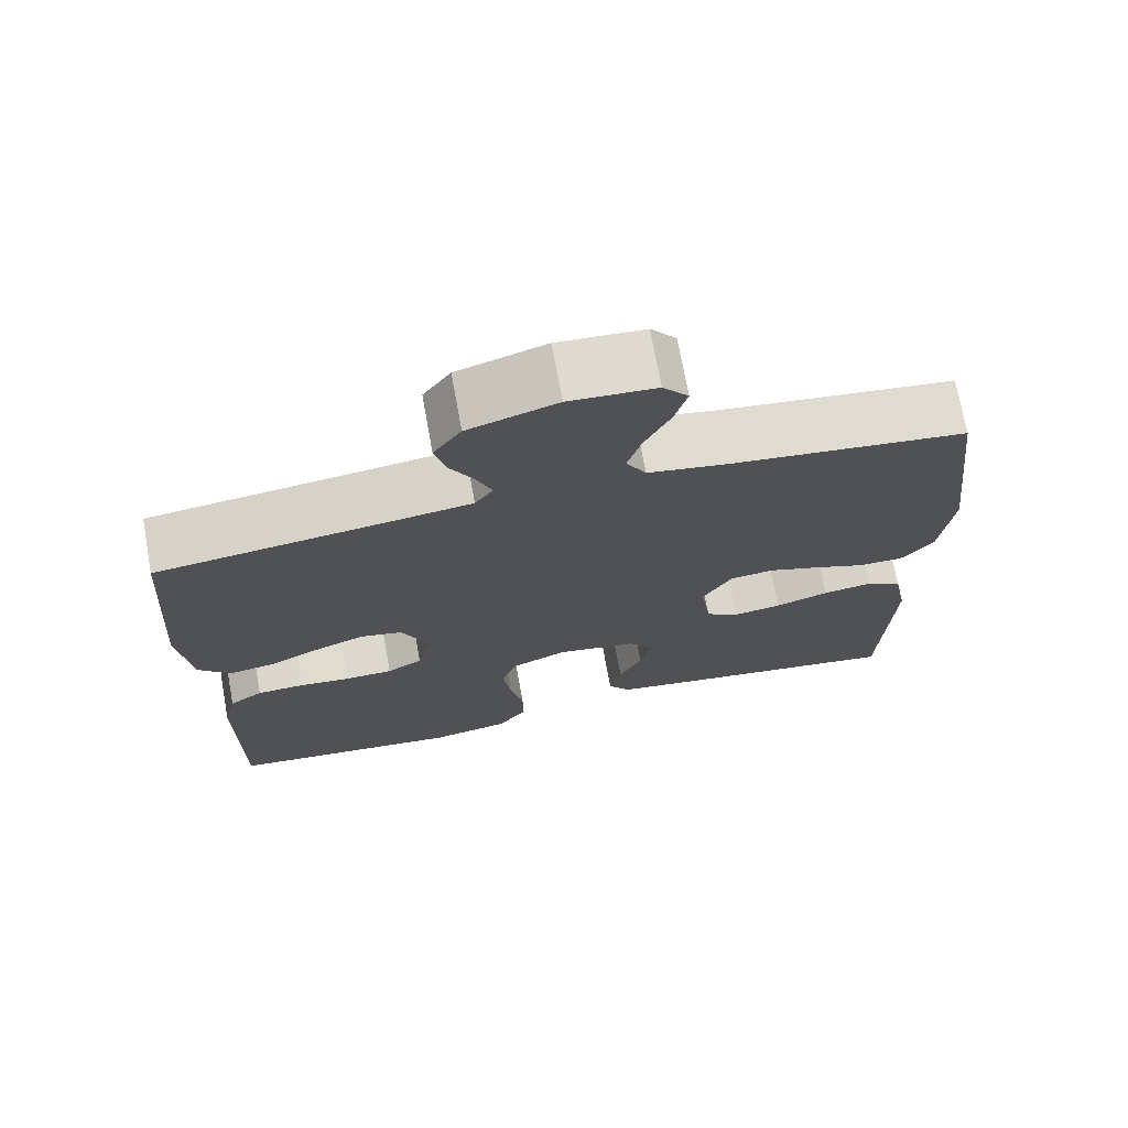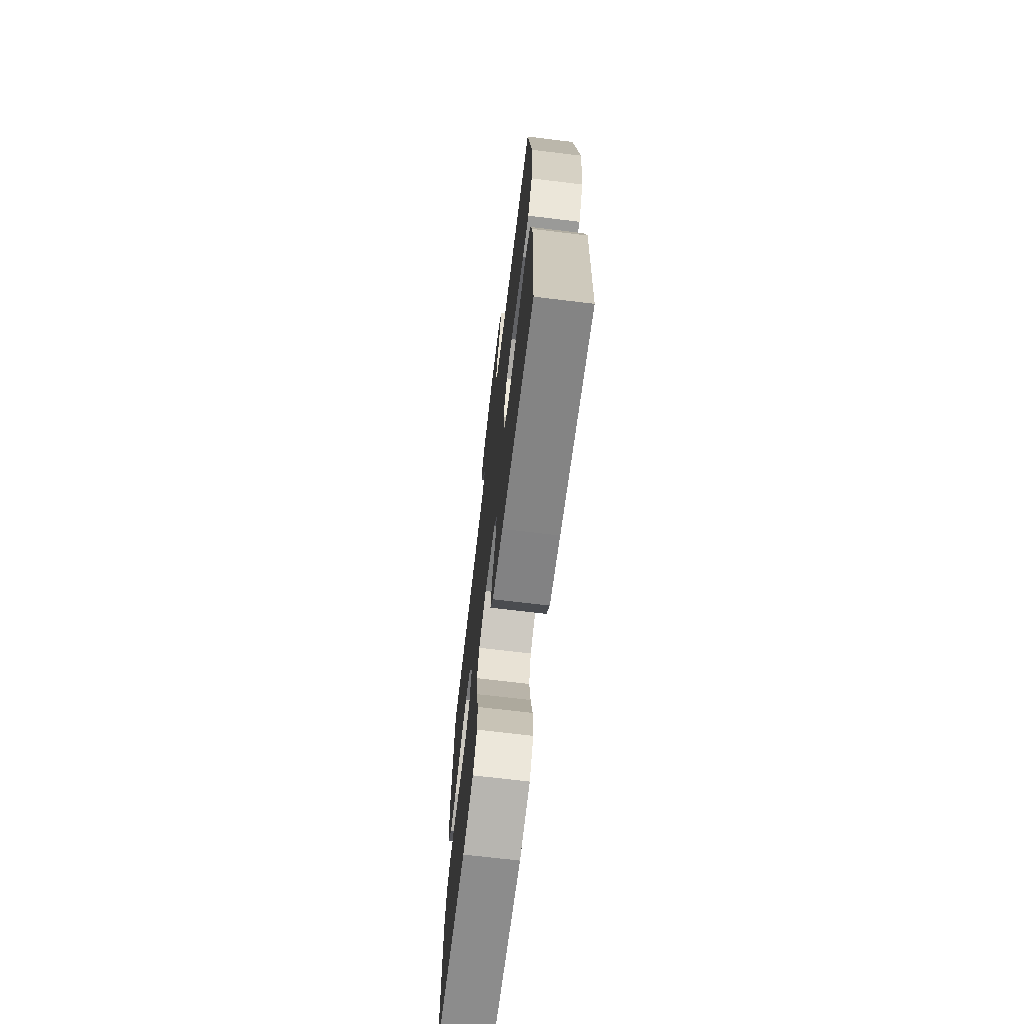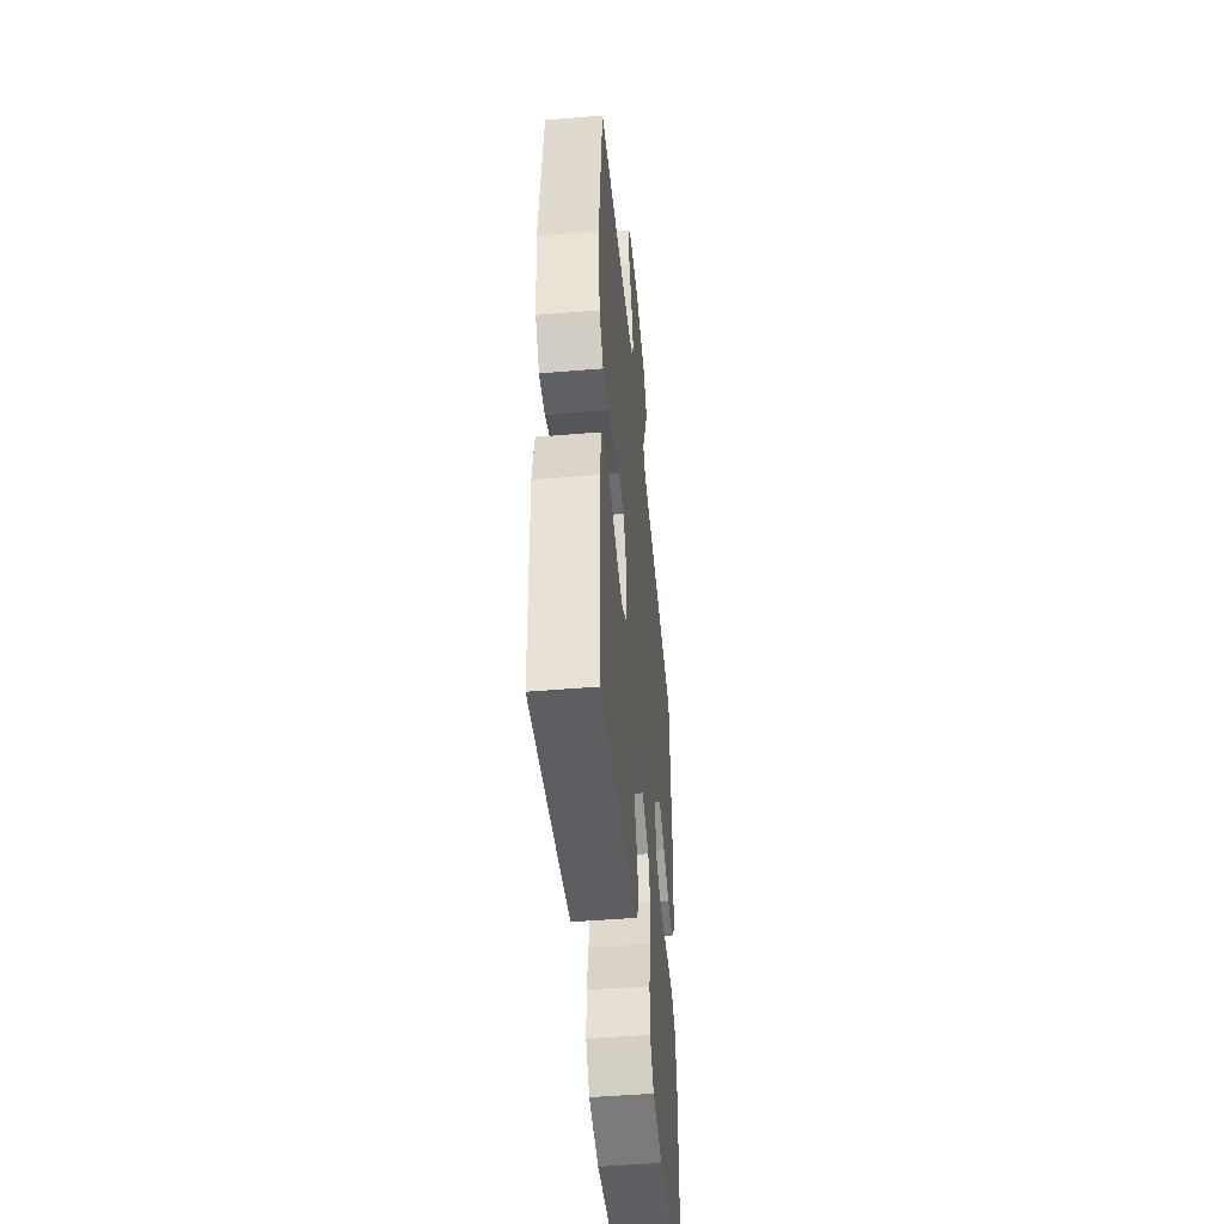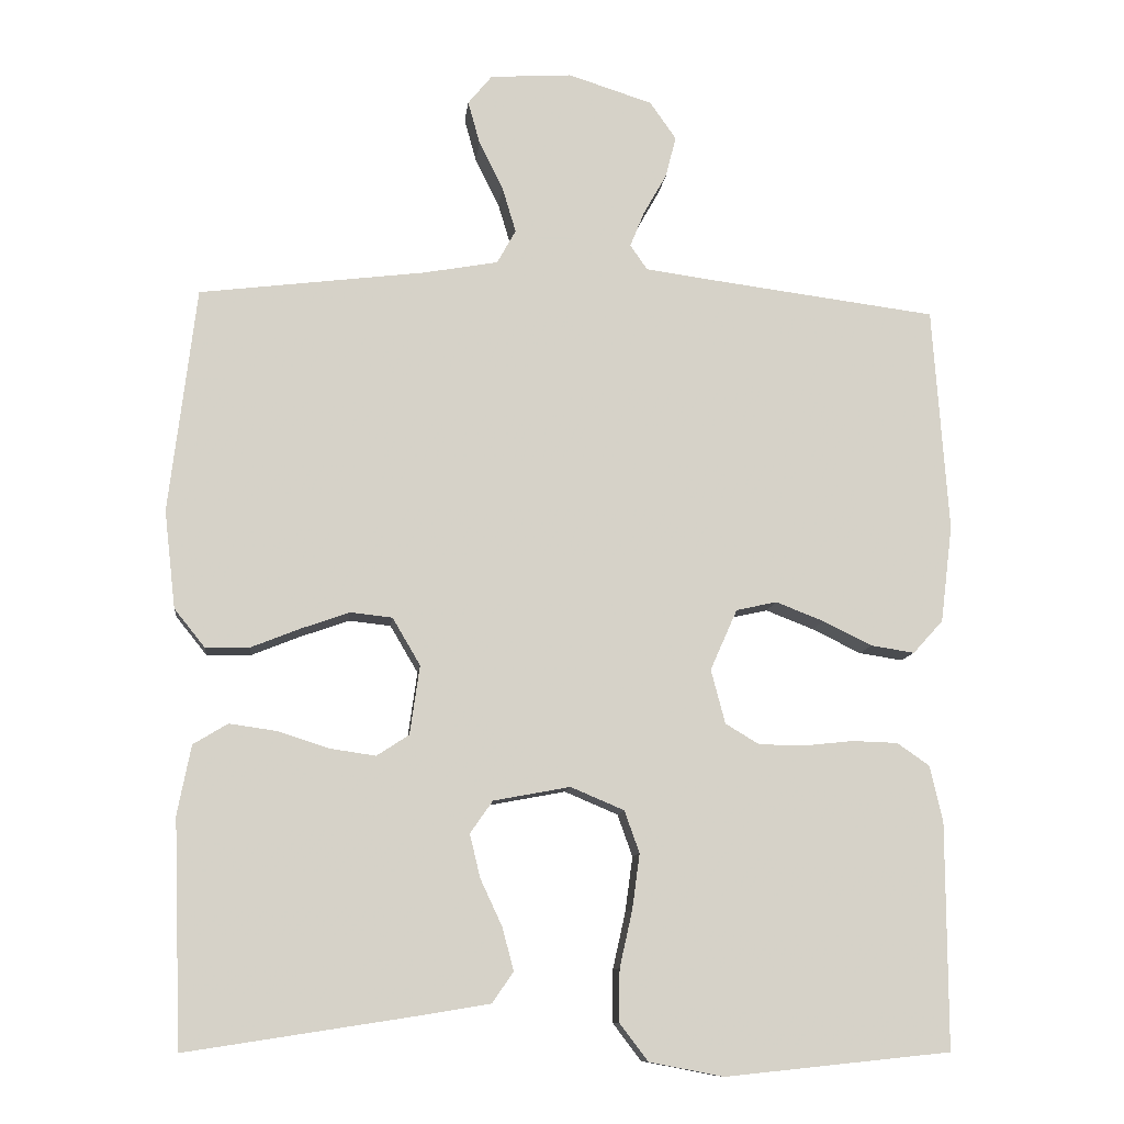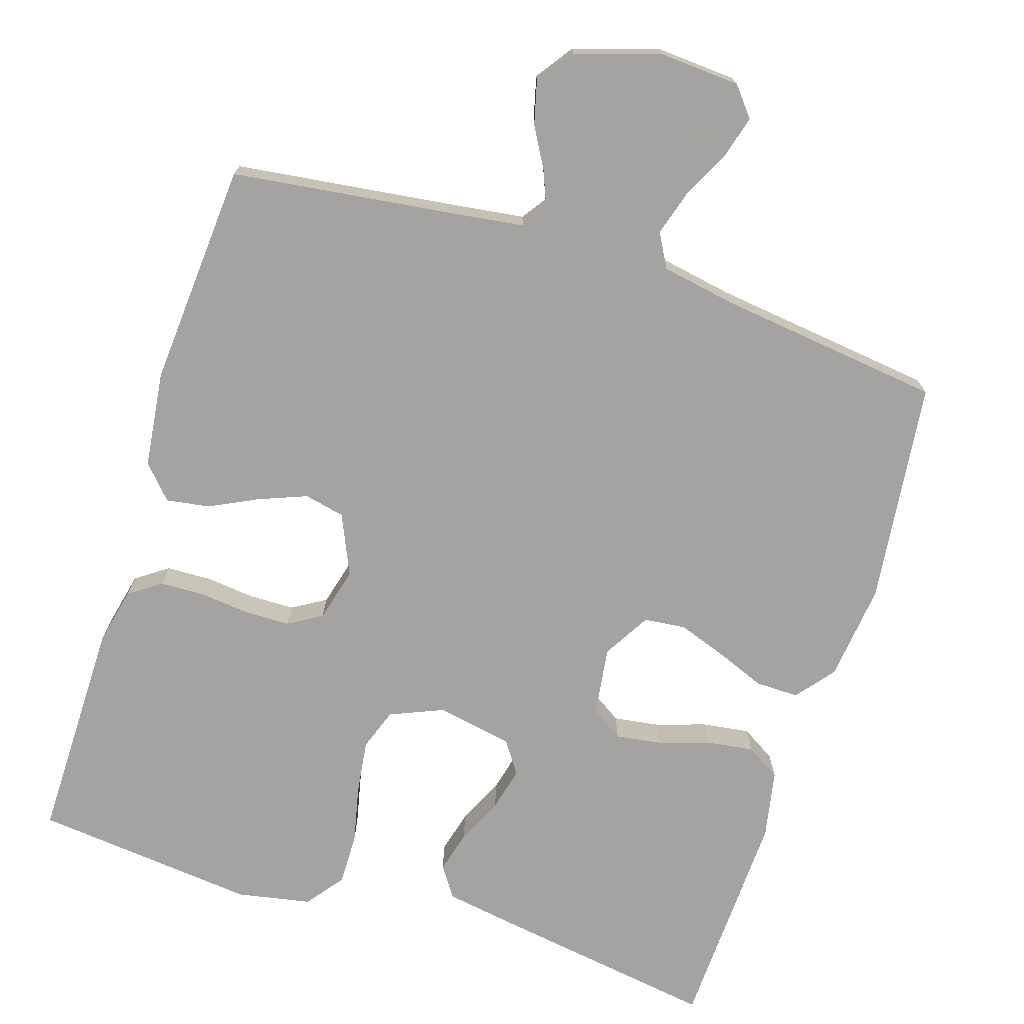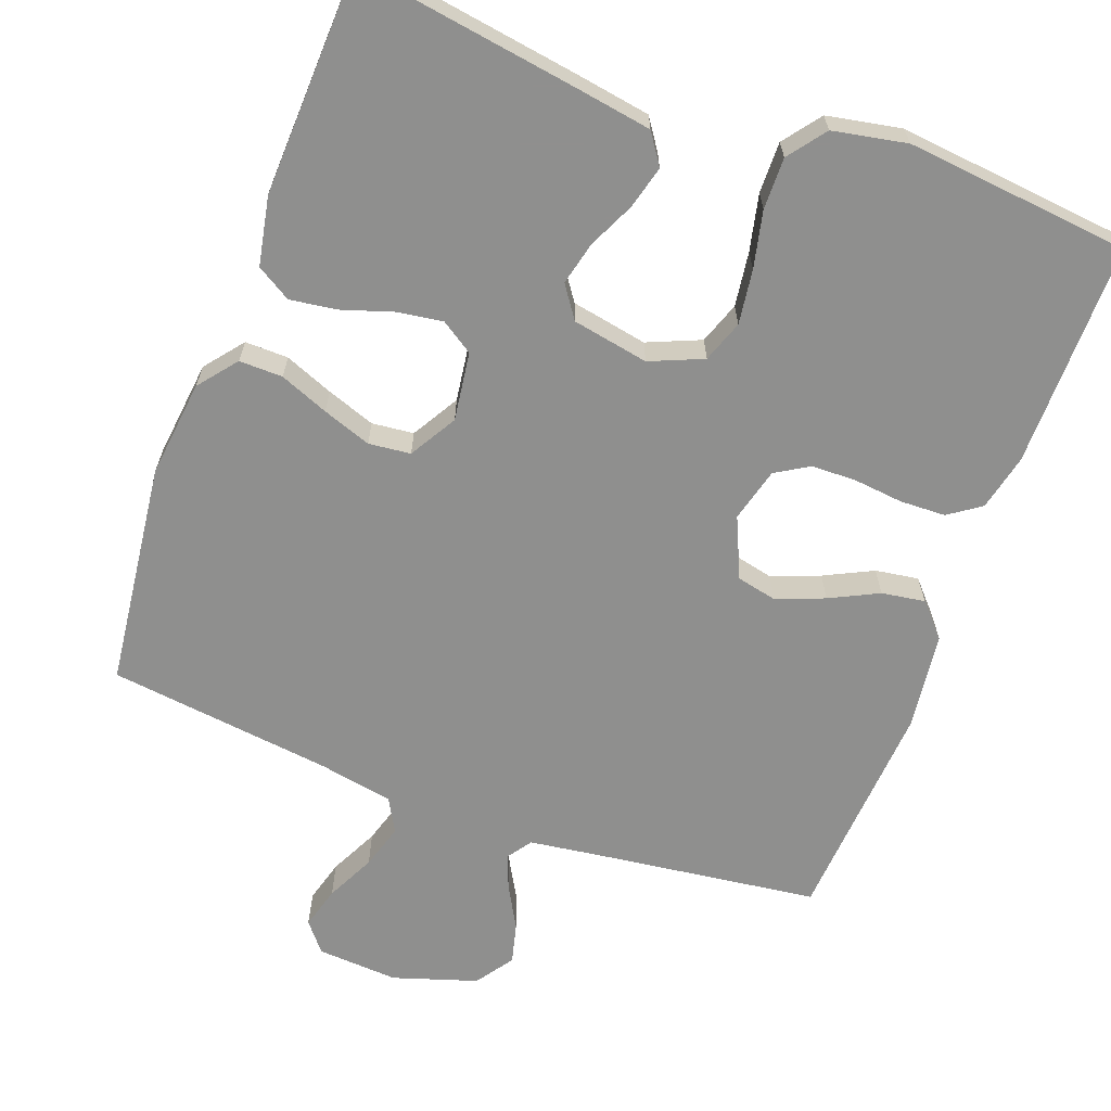
<metadata>
{"format":"obj","ext":"obj","renderer":"f3d","projection":"perspective","resolution":1024,"background":"white","views":[{"elev":72.1,"azim":-10.3,"up":"+Z"},{"elev":-70.2,"azim":83.1,"up":"+Z"},{"elev":-47.8,"azim":95.4,"up":"+Z"},{"elev":-10.5,"azim":173.9,"up":"+Z"},{"elev":-73.1,"azim":-17.7,"up":"+Y"},{"elev":-65.3,"azim":159.7,"up":"+Y"}]}
</metadata>
<code>
v 0.5 0.07 0.5
v 0.536 0.07 0.2
v 0.521 0.07 0.07
v 0.48 0.07 0.019
v 0.422 0.07 0.02
v 0.357 0.07 0.046
v 0.292 0.07 0.069
v 0.236 0.07 0.063
v 0.199 0.07 0
v 0.212 0.07 -0.092
v 0.255 0.07 -0.12
v 0.316 0.07 -0.111
v 0.384 0.07 -0.089
v 0.447 0.07 -0.08
v 0.493 0.07 -0.108
v 0.511 0.07 -0.2
v 0.5 0.07 -0.5
v 0.2 0.07 -0.454
v 0.102 0.07 -0.438
v 0.074 0.07 -0.397
v 0.089 0.07 -0.34
v 0.118 0.07 -0.278
v 0.132 0.07 -0.22
v 0.102 0.07 -0.177
v 0 0.07 -0.158
v -0.071 0.07 -0.188
v -0.091 0.07 -0.244
v -0.081 0.07 -0.317
v -0.064 0.07 -0.393
v -0.063 0.07 -0.462
v -0.101 0.07 -0.512
v -0.2 0.07 -0.531
v -0.5 0.07 -0.5
v -0.499 0.07 -0.2
v -0.482 0.07 -0.125
v -0.439 0.07 -0.095
v -0.378 0.07 -0.093
v -0.313 0.07 -0.1
v -0.252 0.07 -0.099
v -0.207 0.07 -0.072
v -0.188 0.07 0
v -0.224 0.07 0.081
v -0.278 0.07 0.093
v -0.342 0.07 0.068
v -0.407 0.07 0.036
v -0.465 0.07 0.027
v -0.505 0.07 0.071
v -0.521 0.07 0.2
v -0.5 0.07 0.5
v -0.2 0.07 0.539
v -0.106 0.07 0.552
v -0.083 0.07 0.585
v -0.102 0.07 0.632
v -0.133 0.07 0.687
v -0.147 0.07 0.742
v -0.112 0.07 0.792
v 0 0.07 0.828
v 0.109 0.07 0.821
v 0.141 0.07 0.782
v 0.125 0.07 0.725
v 0.093 0.07 0.66
v 0.075 0.07 0.6
v 0.1 0.07 0.555
v 0.2 0.07 0.537
v 0.5 0 0.5
v 0.536 0 0.2
v 0.521 0 0.07
v 0.48 0 0.019
v 0.422 0 0.02
v 0.357 0 0.046
v 0.292 0 0.069
v 0.236 0 0.063
v 0.199 0 0
v 0.212 0 -0.092
v 0.255 0 -0.12
v 0.316 0 -0.111
v 0.384 0 -0.089
v 0.447 0 -0.08
v 0.493 0 -0.108
v 0.511 0 -0.2
v 0.5 0 -0.5
v 0.2 0 -0.454
v 0.102 0 -0.438
v 0.074 0 -0.397
v 0.089 0 -0.34
v 0.118 0 -0.278
v 0.132 0 -0.22
v 0.102 0 -0.177
v 0 0 -0.158
v -0.071 0 -0.188
v -0.091 0 -0.244
v -0.081 0 -0.317
v -0.064 0 -0.393
v -0.063 0 -0.462
v -0.101 0 -0.512
v -0.2 0 -0.531
v -0.5 0 -0.5
v -0.499 0 -0.2
v -0.482 0 -0.125
v -0.439 0 -0.095
v -0.378 0 -0.093
v -0.313 0 -0.1
v -0.252 0 -0.099
v -0.207 0 -0.072
v -0.188 0 0
v -0.224 0 0.081
v -0.278 0 0.093
v -0.342 0 0.068
v -0.407 0 0.036
v -0.465 0 0.027
v -0.505 0 0.071
v -0.521 0 0.2
v -0.5 0 0.5
v -0.2 0 0.539
v -0.106 0 0.552
v -0.083 0 0.585
v -0.102 0 0.632
v -0.133 0 0.687
v -0.147 0 0.742
v -0.112 0 0.792
v 0 0 0.828
v 0.109 0 0.821
v 0.141 0 0.782
v 0.125 0 0.725
v 0.093 0 0.66
v 0.075 0 0.6
v 0.1 0 0.555
v 0.2 0 0.537
f 59 60 61
f 58 59 61
f 57 58 61
f 56 57 61
f 55 56 61
f 54 55 61
f 53 54 61
f 52 53 61 62
f 51 52 62 63
f 48 49 50
f 47 48 50
f 46 47 50
f 45 46 50
f 44 45 50
f 51 63 64
f 50 51 64
f 44 50 64
f 43 44 64
f 36 37 38
f 35 36 38
f 34 35 38
f 33 34 38
f 32 33 38
f 31 32 38
f 30 31 38
f 29 30 38
f 28 29 38
f 27 28 38 39
f 26 27 39 40
f 20 21 22
f 19 20 22
f 18 19 22
f 17 18 22
f 16 17 22
f 15 16 22
f 14 15 22
f 13 14 22
f 12 13 22
f 11 12 22 23
f 10 11 23 24
f 4 5 6
f 3 4 6
f 2 3 6
f 1 2 6
f 64 1 6
f 64 6 7
f 64 7 8
f 43 64 8
f 42 43 8
f 41 42 8 9
f 40 41 9
f 26 40 9
f 25 26 9
f 9 10 24 25
f 125 124 123
f 125 123 122
f 125 122 121
f 125 121 120
f 125 120 119
f 125 119 118
f 125 118 117
f 126 125 117 116
f 127 126 116 115
f 114 113 112
f 114 112 111
f 114 111 110
f 114 110 109
f 114 109 108
f 128 127 115
f 128 115 114
f 128 114 108
f 128 108 107
f 102 101 100
f 102 100 99
f 102 99 98
f 102 98 97
f 102 97 96
f 102 96 95
f 102 95 94
f 102 94 93
f 102 93 92
f 103 102 92 91
f 104 103 91 90
f 86 85 84
f 86 84 83
f 86 83 82
f 86 82 81
f 86 81 80
f 86 80 79
f 86 79 78
f 86 78 77
f 86 77 76
f 87 86 76 75
f 88 87 75 74
f 70 69 68
f 70 68 67
f 70 67 66
f 70 66 65
f 70 65 128
f 71 70 128
f 72 71 128
f 72 128 107
f 72 107 106
f 73 72 106 105
f 73 105 104
f 73 104 90
f 73 90 89
f 89 88 74 73
f 1 65 66 2
f 2 66 67 3
f 3 67 68 4
f 4 68 69 5
f 5 69 70 6
f 6 70 71 7
f 7 71 72 8
f 8 72 73 9
f 9 73 74 10
f 10 74 75 11
f 11 75 76 12
f 12 76 77 13
f 13 77 78 14
f 14 78 79 15
f 15 79 80 16
f 16 80 81 17
f 17 81 82 18
f 18 82 83 19
f 19 83 84 20
f 20 84 85 21
f 21 85 86 22
f 22 86 87 23
f 23 87 88 24
f 24 88 89 25
f 25 89 90 26
f 26 90 91 27
f 27 91 92 28
f 28 92 93 29
f 29 93 94 30
f 30 94 95 31
f 31 95 96 32
f 32 96 97 33
f 33 97 98 34
f 34 98 99 35
f 35 99 100 36
f 36 100 101 37
f 37 101 102 38
f 38 102 103 39
f 39 103 104 40
f 40 104 105 41
f 41 105 106 42
f 42 106 107 43
f 43 107 108 44
f 44 108 109 45
f 45 109 110 46
f 46 110 111 47
f 47 111 112 48
f 48 112 113 49
f 49 113 114 50
f 50 114 115 51
f 51 115 116 52
f 52 116 117 53
f 53 117 118 54
f 54 118 119 55
f 55 119 120 56
f 56 120 121 57
f 57 121 122 58
f 58 122 123 59
f 59 123 124 60
f 60 124 125 61
f 61 125 126 62
f 62 126 127 63
f 63 127 128 64
f 64 128 65 1

</code>
